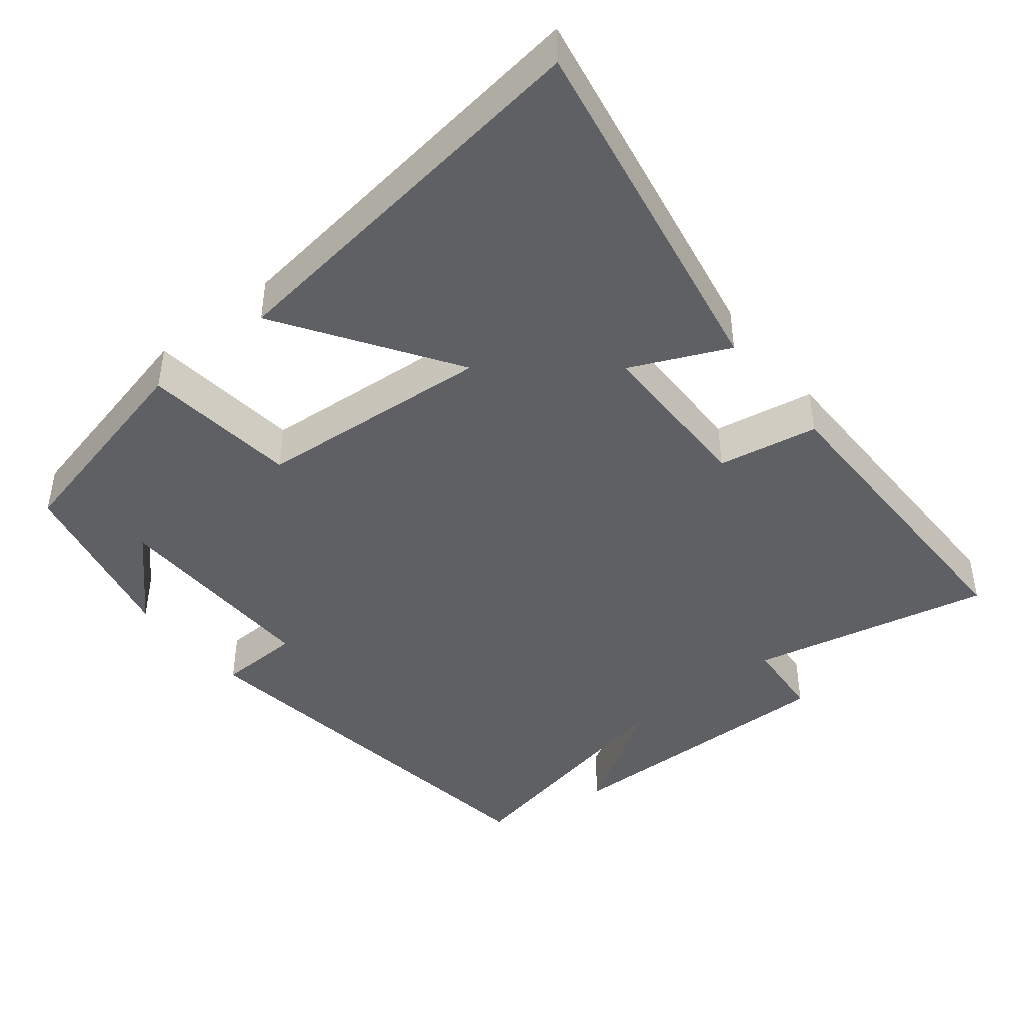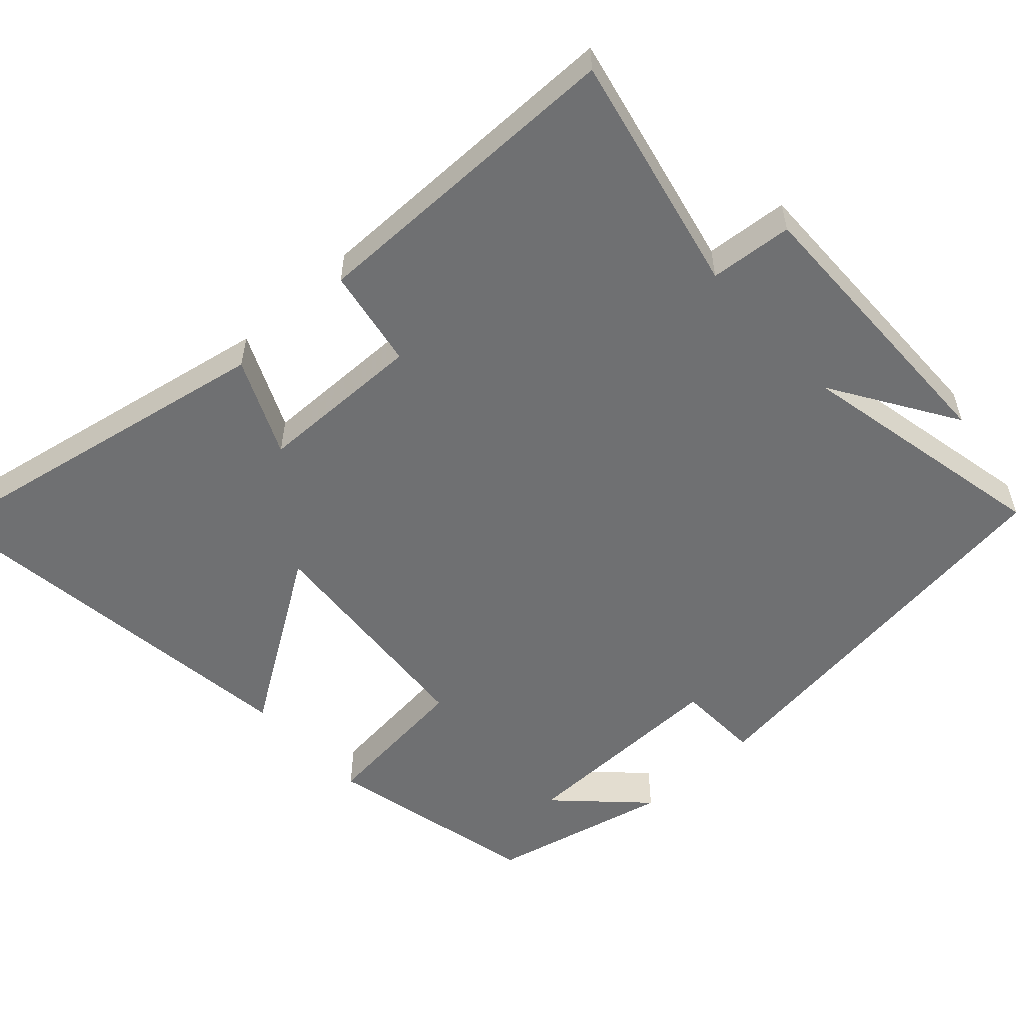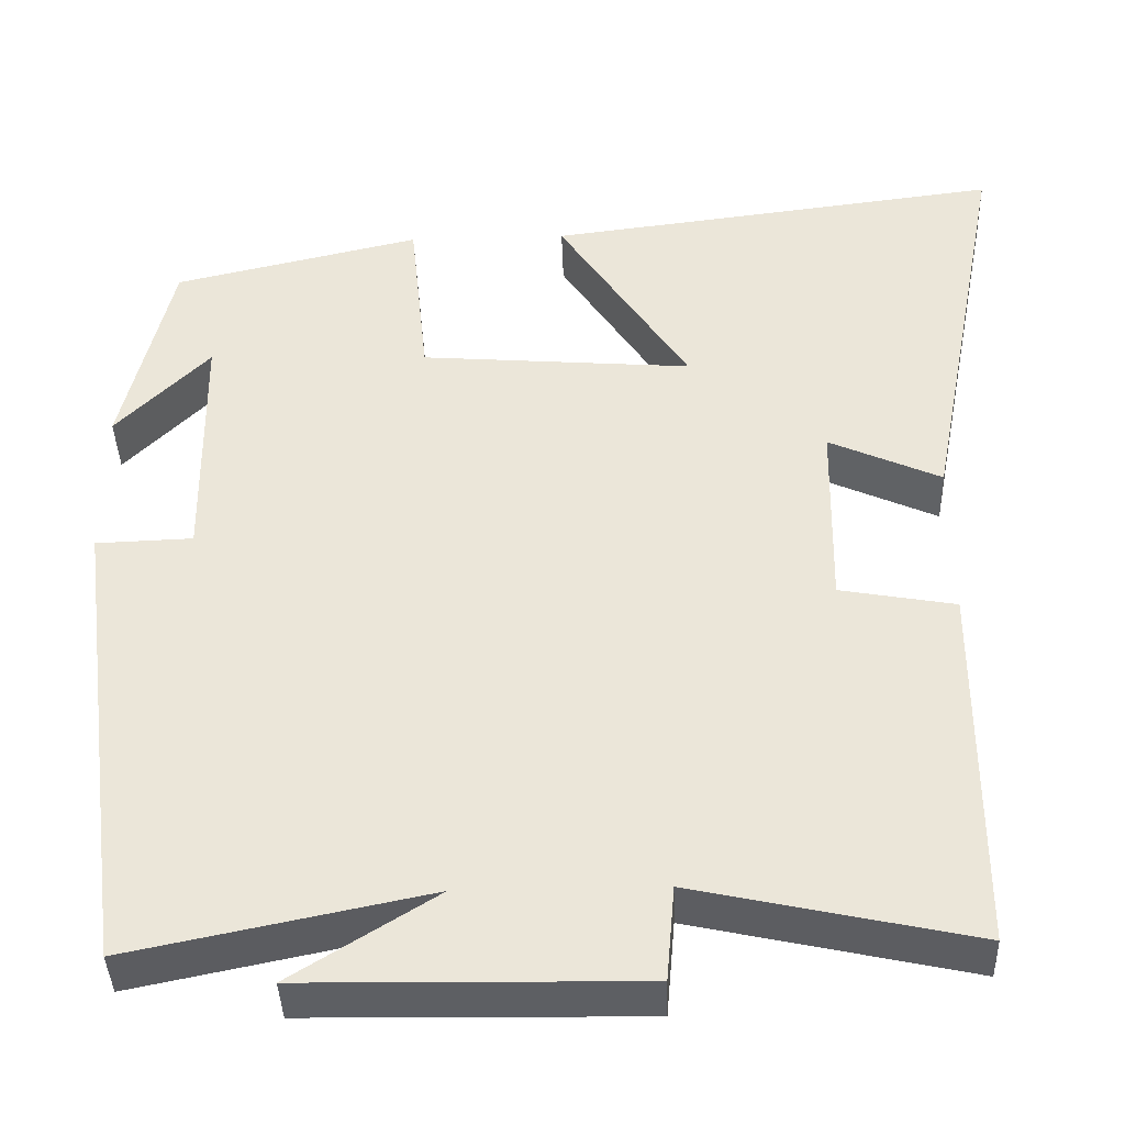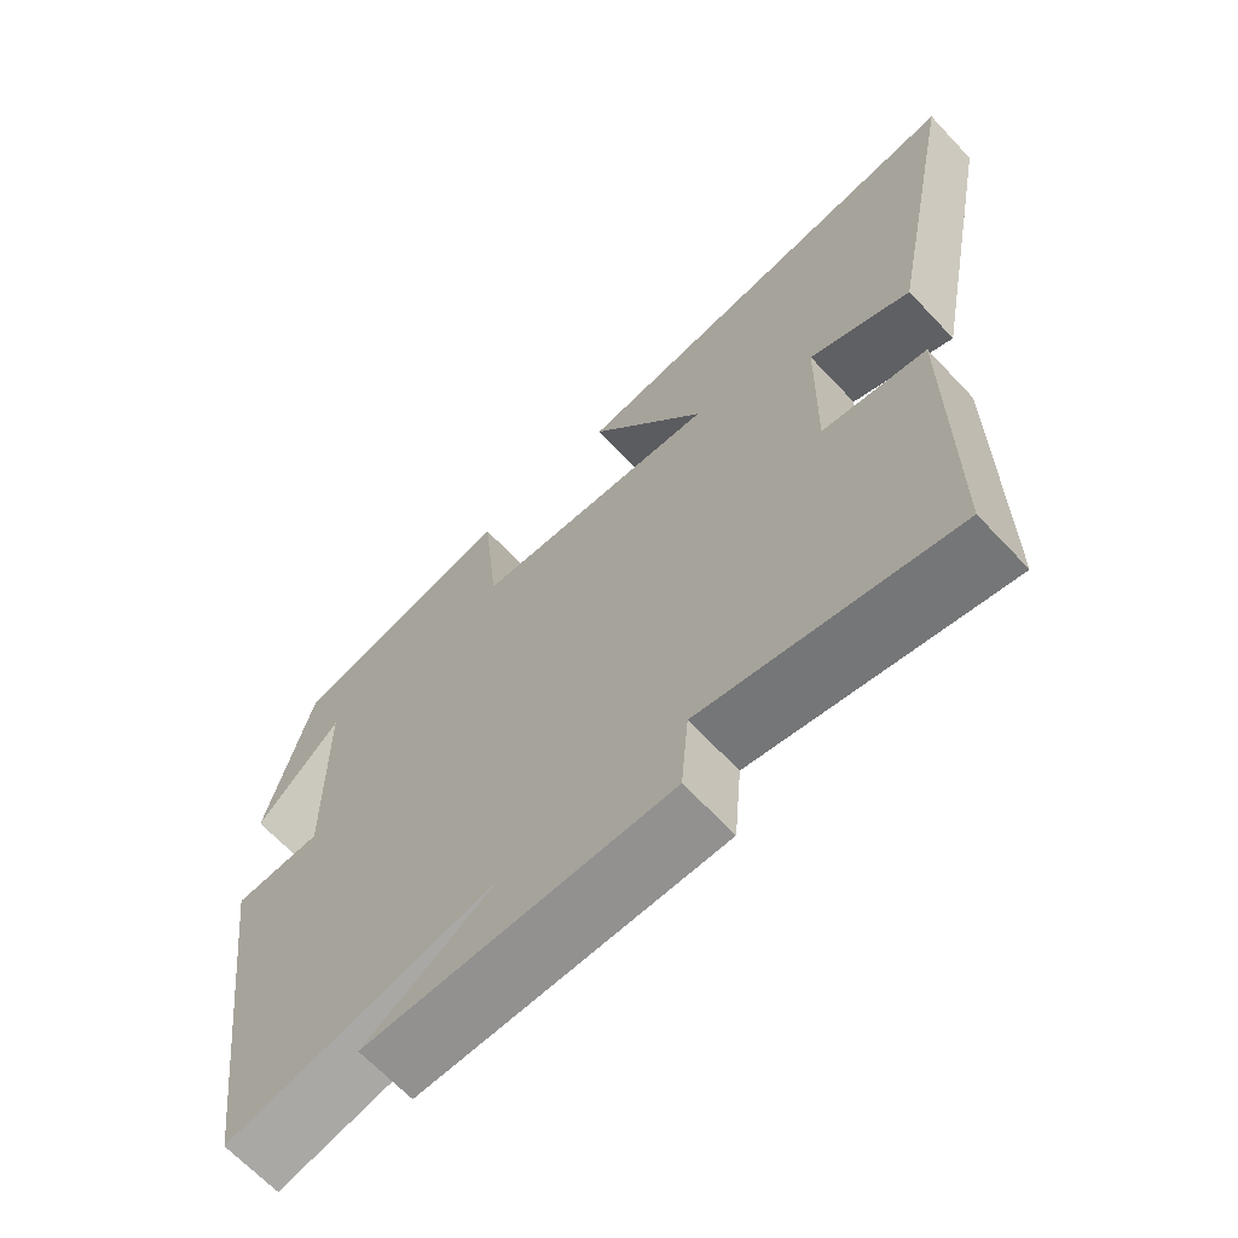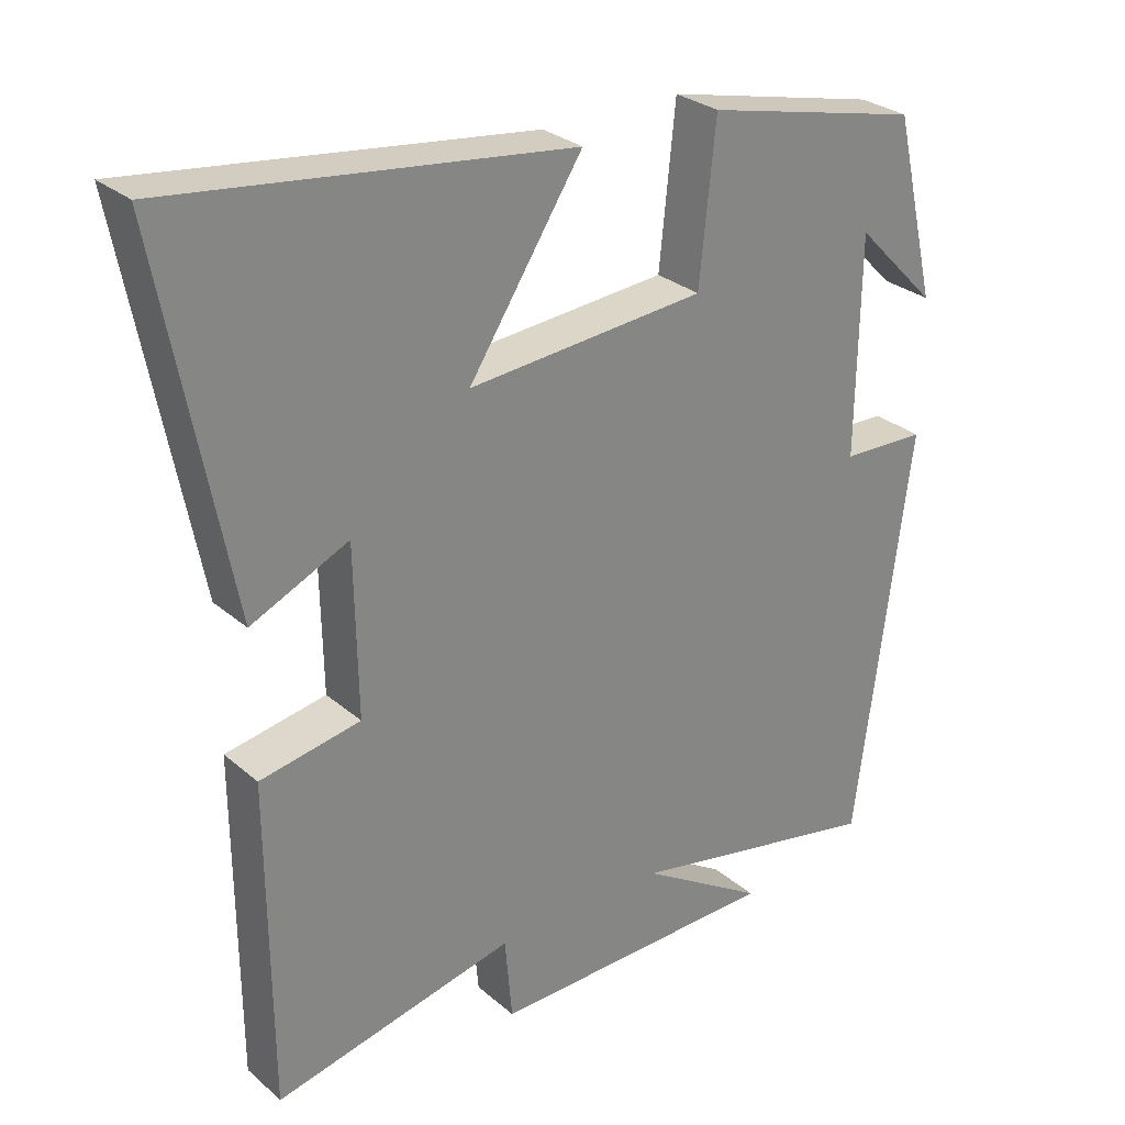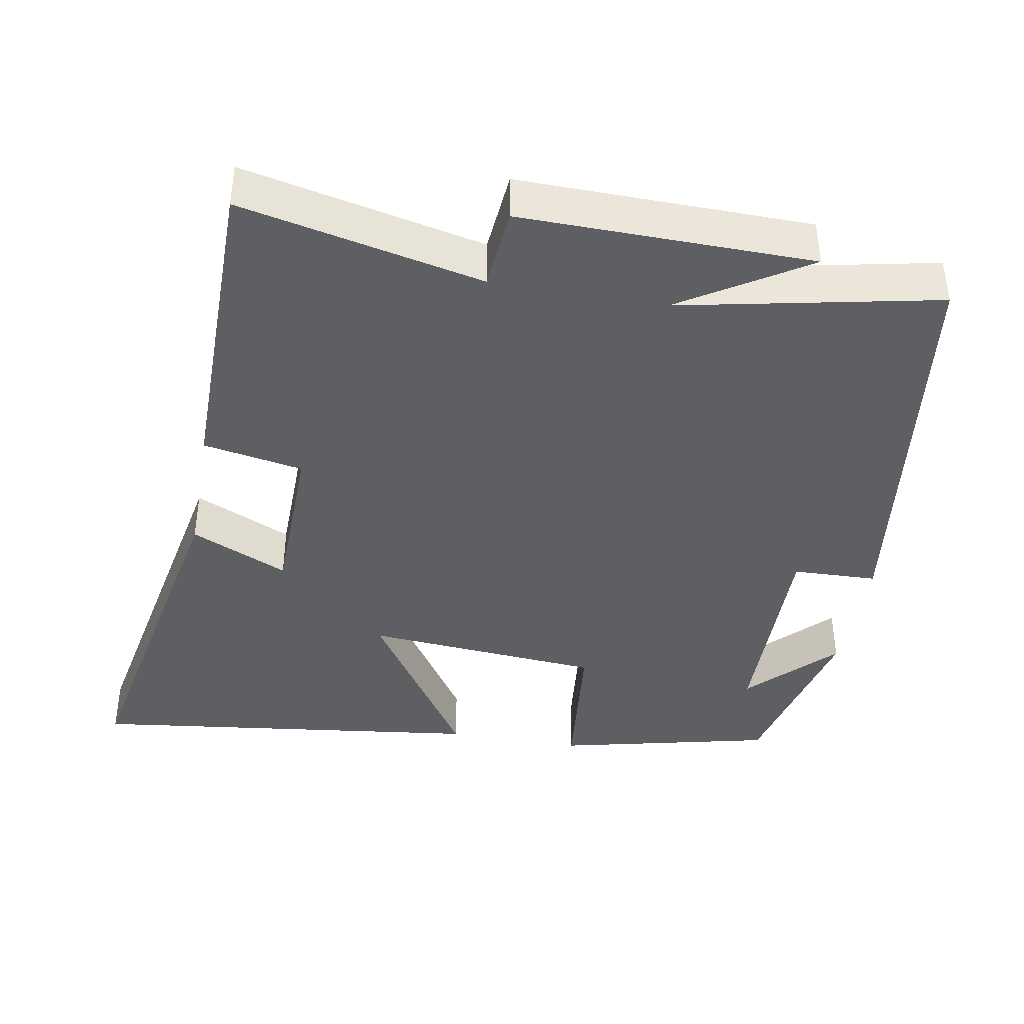
<metadata>
{"format":"obj","ext":"obj","renderer":"f3d","projection":"perspective","resolution":1024,"background":"white","views":[{"elev":-43.5,"azim":39.0,"up":"+Y"},{"elev":-54.9,"azim":132.6,"up":"+Y"},{"elev":-40.2,"azim":1.9,"up":"+Z"},{"elev":-66.7,"azim":43.3,"up":"+Z"},{"elev":28.6,"azim":141.6,"up":"+Z"},{"elev":-40.7,"azim":169.9,"up":"+Y"}]}
</metadata>
<code>
v -0.441 0.07 0.431
v -0.144 0.07 0.5
v -0.122 0.07 0.286
v 0.204 0.07 0.26
v 0.048 0.07 0.5
v 0.596 0.07 0.569
v 0.5 0.07 0.067
v 0.366 0.07 0.128
v 0.362 0.07 -0.102
v 0.5 0.07 -0.127
v 0.498 0.07 -0.573
v 0.166 0.07 -0.5
v 0.156 0.07 -0.614
v -0.244 0.07 -0.608
v -0.072 0.07 -0.5
v -0.426 0.07 -0.573
v -0.5 0.07 -0.007
v -0.384 0.07 -0.003
v -0.388 0.07 0.295
v -0.5 0.07 0.181
v -0.441 0 0.431
v -0.144 0 0.5
v -0.122 0 0.286
v 0.204 0 0.26
v 0.048 0 0.5
v 0.596 0 0.569
v 0.5 0 0.067
v 0.366 0 0.128
v 0.362 0 -0.102
v 0.5 0 -0.127
v 0.498 0 -0.573
v 0.166 0 -0.5
v 0.156 0 -0.614
v -0.244 0 -0.608
v -0.072 0 -0.5
v -0.426 0 -0.573
v -0.5 0 -0.007
v -0.384 0 -0.003
v -0.388 0 0.295
v -0.5 0 0.181
f 19 20 1
f 15 16 17 18
f 15 18 19
f 12 13 14 15
f 12 15 19 1
f 9 10 11 12
f 8 9 12
f 5 6 7 8
f 4 5 8
f 3 4 8 12
f 1 2 3
f 1 3 12
f 21 40 39
f 38 37 36 35
f 39 38 35
f 35 34 33 32
f 21 39 35 32
f 32 31 30 29
f 32 29 28
f 28 27 26 25
f 28 25 24
f 32 28 24 23
f 23 22 21
f 32 23 21
f 1 21 22 2
f 2 22 23 3
f 3 23 24 4
f 4 24 25 5
f 5 25 26 6
f 6 26 27 7
f 7 27 28 8
f 8 28 29 9
f 9 29 30 10
f 10 30 31 11
f 11 31 32 12
f 12 32 33 13
f 13 33 34 14
f 14 34 35 15
f 15 35 36 16
f 16 36 37 17
f 17 37 38 18
f 18 38 39 19
f 19 39 40 20
f 20 40 21 1

</code>
